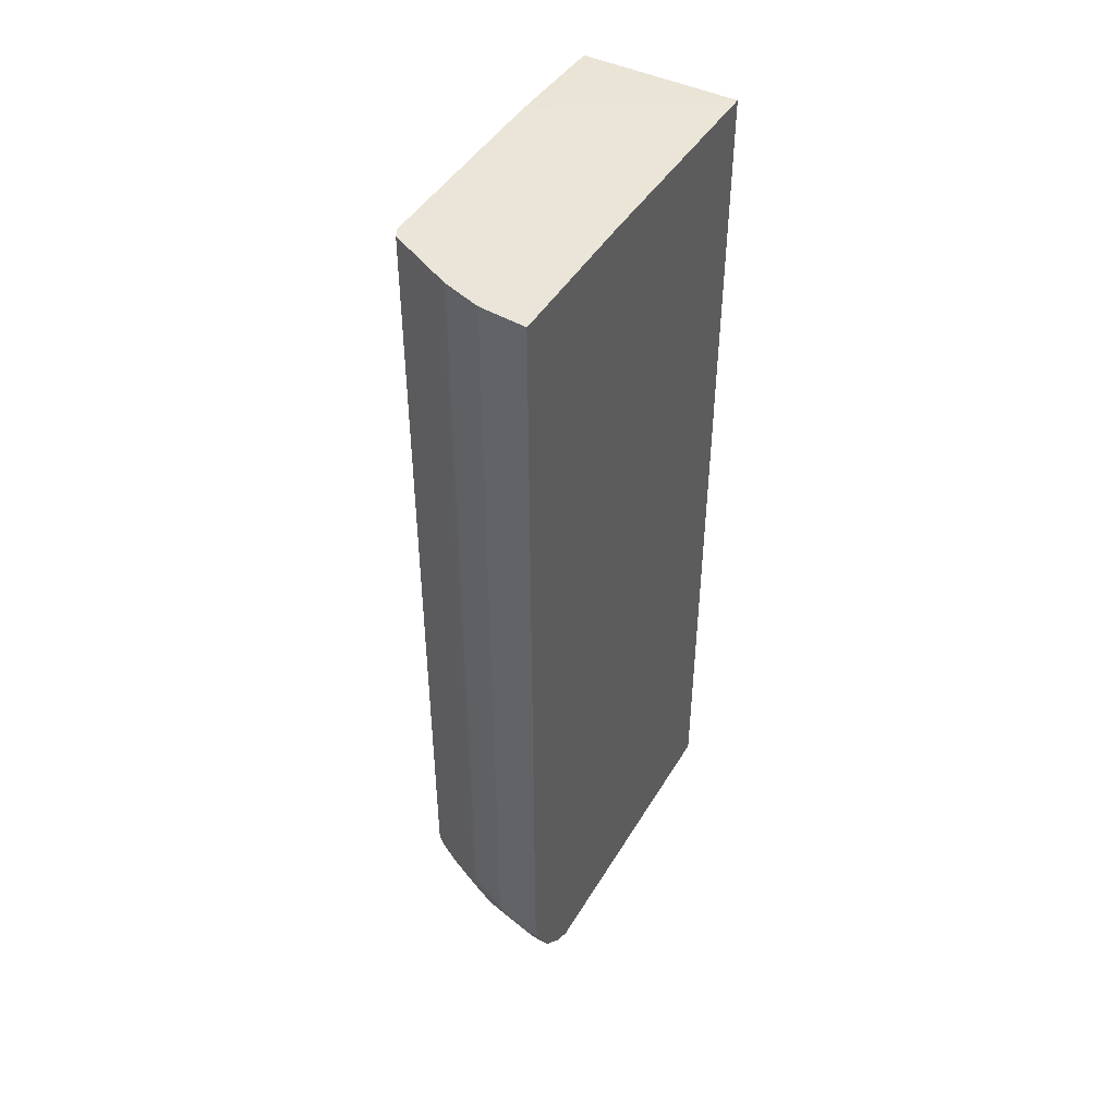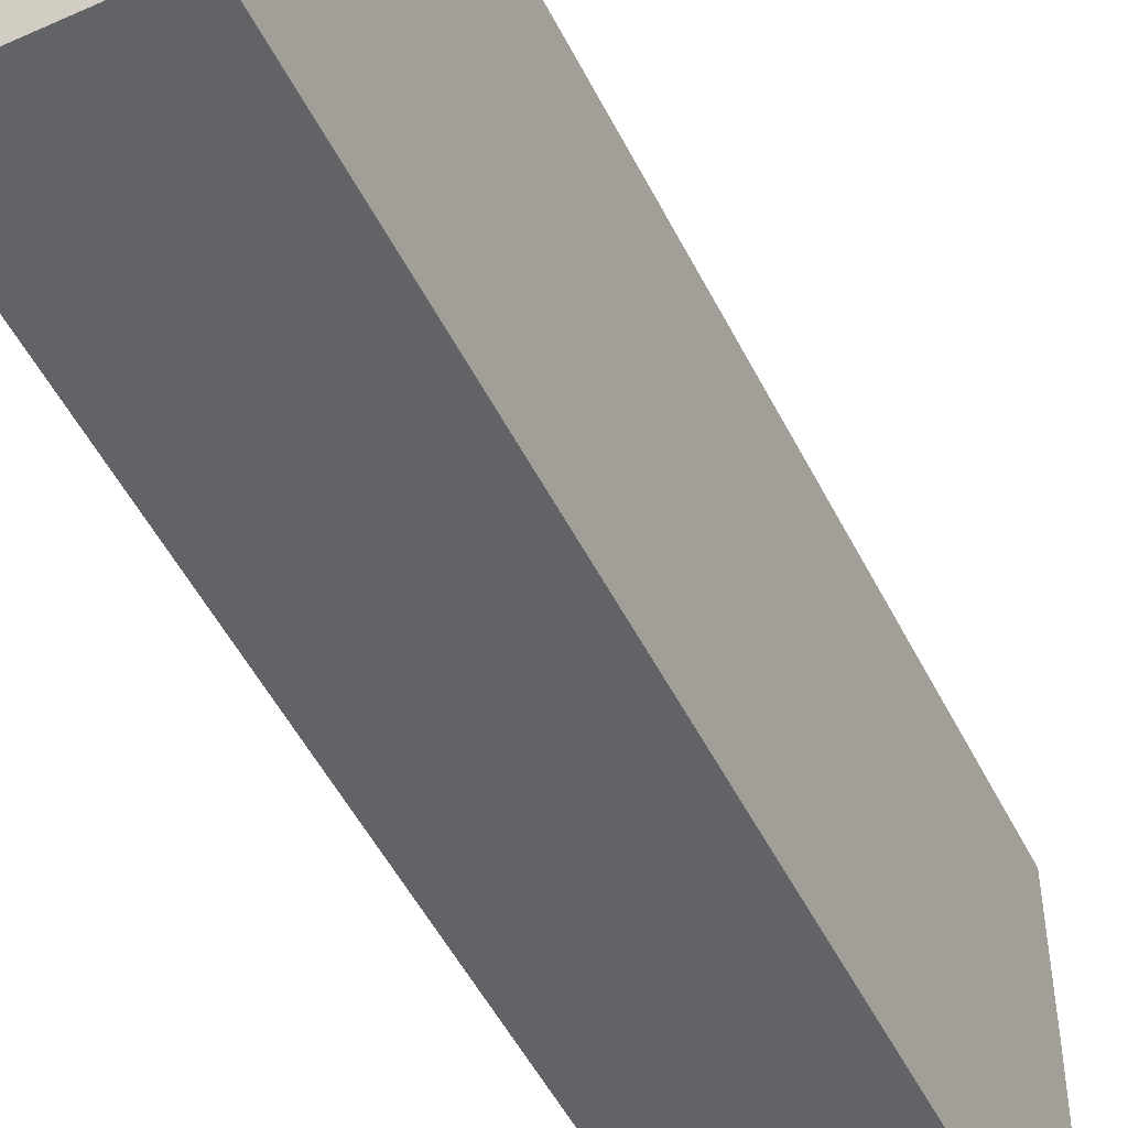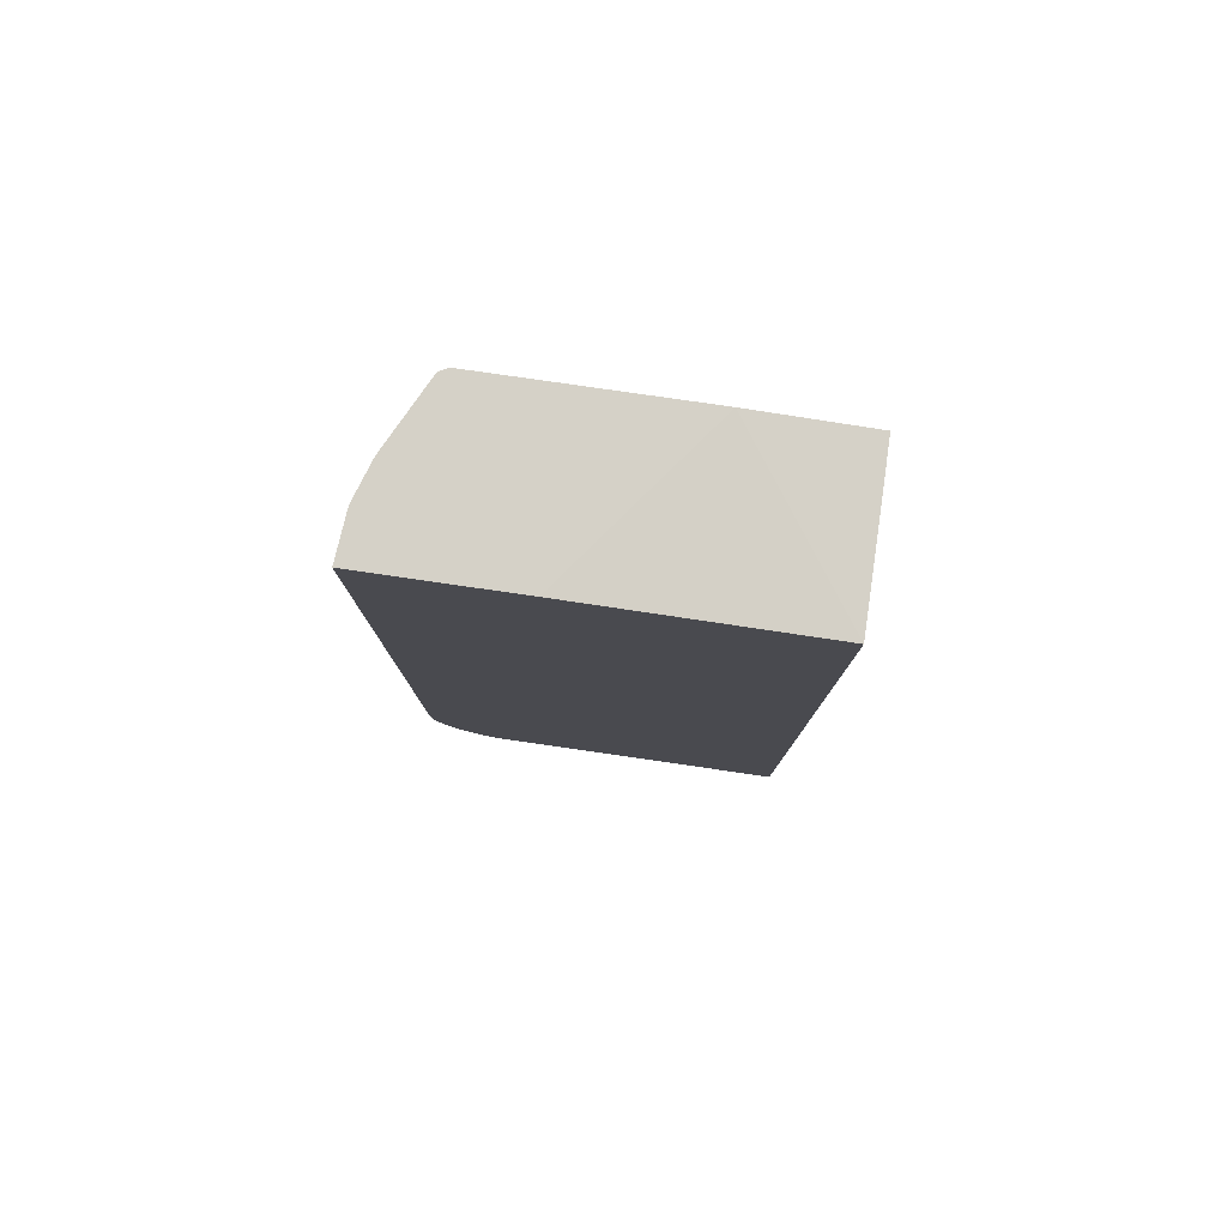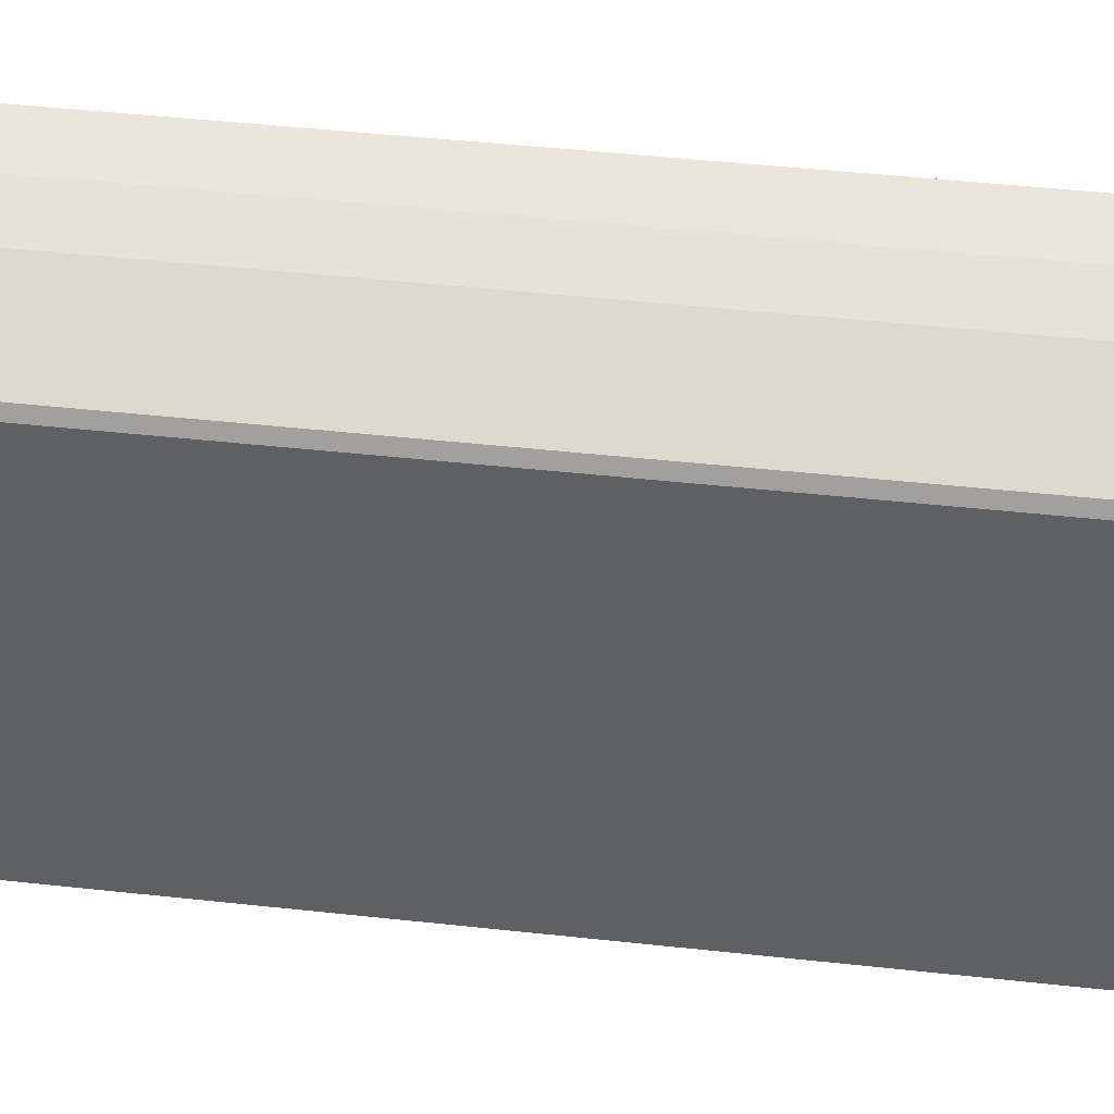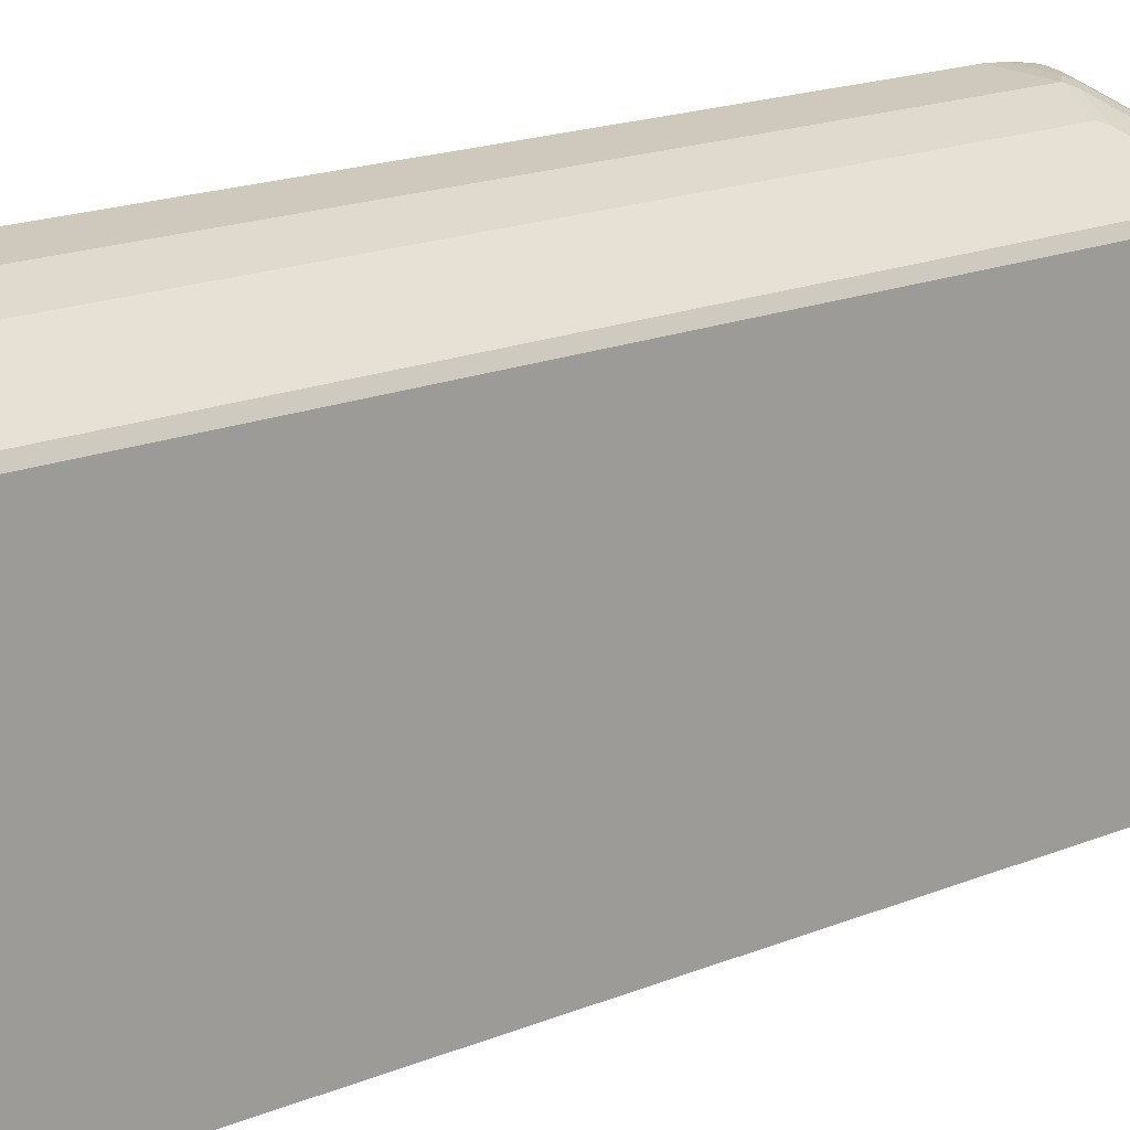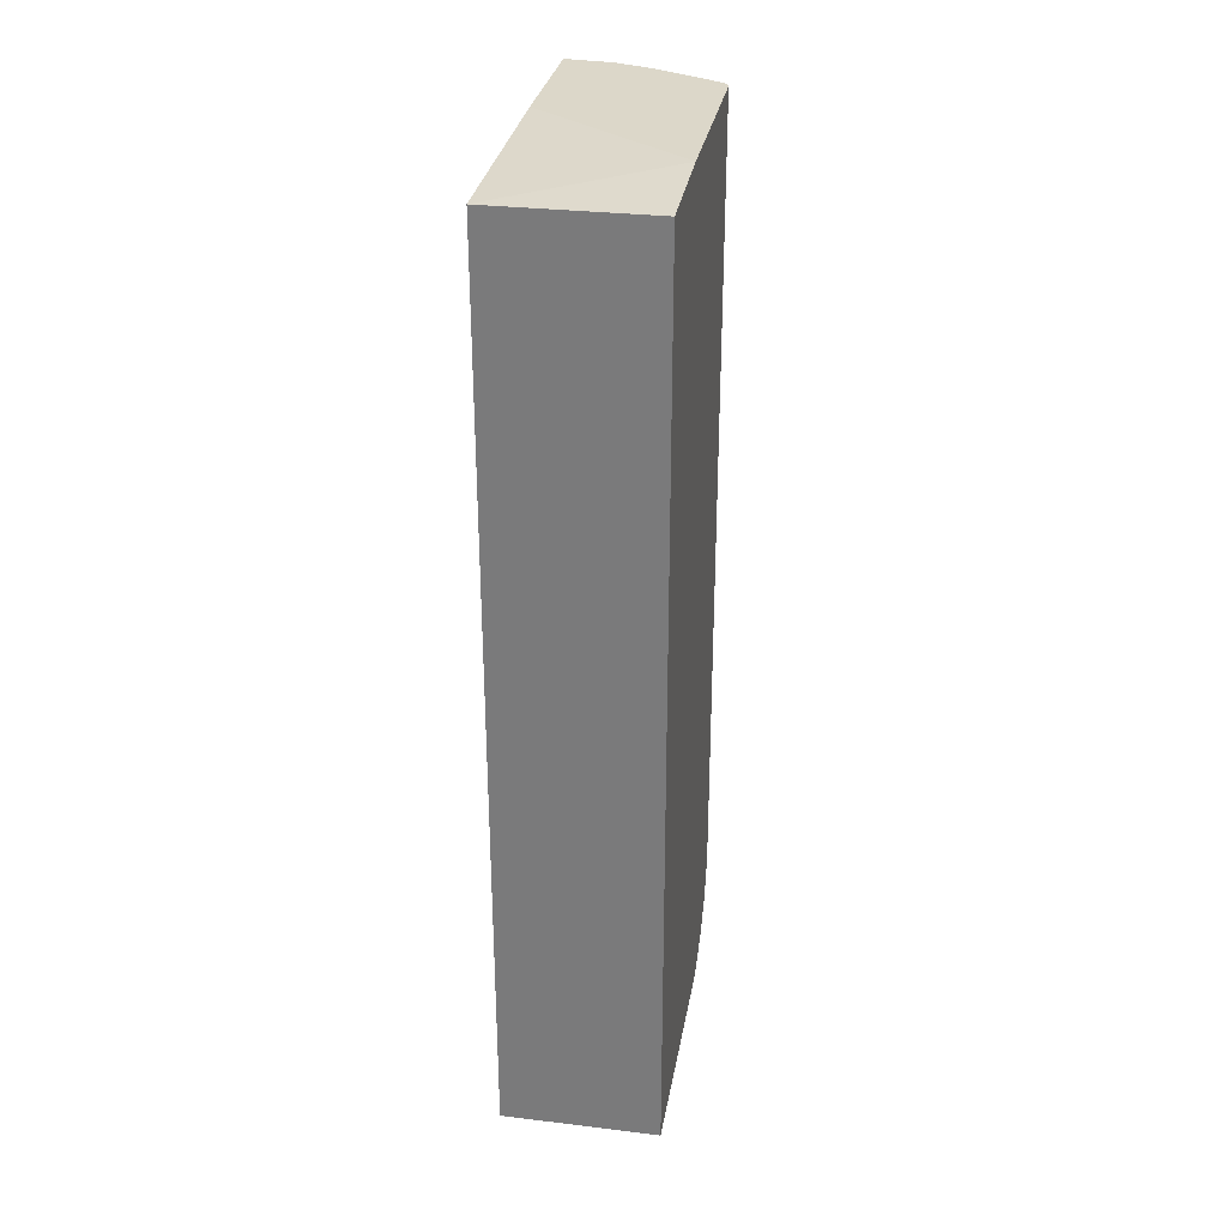
<metadata>
{"format":"obj","ext":"obj","renderer":"f3d","projection":"perspective","resolution":1024,"background":"white","views":[{"elev":45.4,"azim":29.2,"up":"+Y"},{"elev":-51.0,"azim":26.1,"up":"+Z"},{"elev":79.7,"azim":98.2,"up":"+Y"},{"elev":44.1,"azim":-82.6,"up":"+Z"},{"elev":18.0,"azim":-128.6,"up":"+Z"},{"elev":30.3,"azim":-170.2,"up":"+Y"}]}
</metadata>
<code>
v -0.07128 0.5164 0.7453
v -0.07128 0.5164 0.5541
v -0.1315 0.5164 0.7398
v -0.07128 -0.5261 0.7453
v -0.2741 0.5164 0.4005
v -0.07128 0.5096 0.2548
v -0.1808 0.5164 0.7234
v -0.1315 -0.5425 0.7398
v -0.07128 -0.548 0.7439
v -0.2741 0.5164 0.6685
v -0.2741 0.5096 0.2548
v -0.07128 -0.6741 0.2548
v -0.1873 0.5164 0.7201
v -0.1808 -0.5261 0.7234
v -0.1891 -0.5342 0.7193
v -0.1398 -0.5507 0.7357
v -0.1151 -0.559 0.7398
v -0.08222 -0.5754 0.7398
v -0.07128 -0.5754 0.7398
v -0.2685 0.5164 0.6795
v -0.2741 -0.5425 0.6685
v -0.2741 -0.6741 0.2548
v -0.07128 -0.6741 0.6576
v -0.1983 0.5164 0.7147
v -0.2356 -0.5425 0.696
v -0.2137 -0.5425 0.7069
v -0.2219 -0.5507 0.7028
v -0.1726 -0.5671 0.7193
v -0.1562 -0.5837 0.7193
v -0.1233 -0.5671 0.7357
v -0.09044 -0.5837 0.7357
v -0.07128 -0.5863 0.7344
v -0.2641 0.5164 0.6818
v -0.2685 -0.5425 0.6795
v -0.2741 -0.5536 0.6678
v -0.2741 -0.6741 0.5479
v -0.07128 -0.6649 0.6759
v -0.08222 -0.6741 0.6576
v -0.2356 0.5164 0.696
v -0.2548 -0.5507 0.6864
v -0.2302 -0.559 0.6967
v -0.1808 -0.5754 0.7131
v -0.1315 -0.5754 0.7296
v -0.1644 -0.5918 0.7131
v -0.1233 -0.6329 0.7028
v -0.09044 -0.6165 0.7193
v -0.07128 -0.6229 0.7161
v -0.2741 -0.559 0.6671
v -0.2713 -0.6001 0.6535
v -0.263 -0.5918 0.6638
v -0.2466 -0.6741 0.5754
v -0.2741 -0.6713 0.5604
v -0.07128 -0.663 0.6795
v -0.08222 -0.663 0.6795
v -0.1315 -0.6741 0.6412
v -0.1315 -0.663 0.6631
v -0.1808 -0.6082 0.6967
v -0.09866 -0.6247 0.7131
v -0.1151 -0.6466 0.696
v -0.08222 -0.6301 0.7124
v -0.07128 -0.6301 0.7124
v -0.2741 -0.6029 0.6492
v -0.2741 -0.6136 0.6439
v -0.2713 -0.6165 0.6453
v -0.2466 -0.6082 0.6638
v -0.2302 -0.6741 0.5919
v -0.2466 -0.6699 0.5939
v -0.2741 -0.6699 0.5664
v -0.07128 -0.6466 0.696
v -0.148 -0.6699 0.6432
v -0.1644 -0.6741 0.6247
v -0.2302 -0.663 0.6138
v -0.1808 -0.6699 0.6268
v -0.2055 -0.6165 0.6782
v -0.1891 -0.6165 0.6864
v -0.1808 -0.6301 0.6795
v -0.2466 -0.6466 0.6302
v -0.2137 -0.6301 0.6631
v -0.2741 -0.63 0.6274
v -0.2466 -0.6301 0.6466
v -0.2713 -0.6494 0.6124
v -0.2548 -0.6658 0.596
v -0.2713 -0.6658 0.5795
v -0.2741 -0.6644 0.5774
v -0.2741 -0.6465 0.611
v -0.2741 -0.6535 0.5992
f 41 50 65
f 45 57 59
f 45 58 46
f 41 65 57
f 41 44 42
f 41 57 44
f 45 59 58
f 44 57 45
f 46 58 60
f 49 62 63
f 47 60 61
f 48 62 49
f 49 63 64
f 49 64 50
f 50 64 65
f 51 66 52
f 52 66 67
f 46 60 47
f 40 50 41
f 28 42 29
f 38 54 56
f 52 67 68
f 29 31 43
f 29 43 30
f 29 42 44
f 29 44 45
f 29 45 46
f 29 46 31
f 30 43 31
f 32 46 47
f 33 34 40
f 34 35 48
f 34 48 49
f 34 49 50
f 34 50 40
f 36 51 52
f 37 53 54
f 37 54 38
f 38 56 55
f 53 69 59
f 81 86 84
f 54 59 56
f 67 73 72
f 67 72 82
f 67 82 68
f 67 71 73
f 68 82 83
f 68 83 84
f 70 73 71
f 72 77 81
f 72 81 82
f 74 78 76
f 74 76 75
f 77 78 80
f 79 85 81
f 81 85 86
f 28 41 42
f 81 84 83
f 81 83 82
f 64 77 80
f 64 81 77
f 64 79 81
f 64 78 74
f 55 70 71
f 55 56 70
f 56 59 72
f 56 72 73
f 56 73 70
f 57 65 64
f 57 64 74
f 57 74 75
f 53 59 54
f 57 75 76
f 58 59 60
f 59 77 72
f 59 69 61
f 59 61 60
f 59 76 78
f 59 78 77
f 63 79 64
f 64 80 78
f 57 76 59
f 27 41 28
f 66 71 67
f 25 33 40
f 1 12 6
f 1 6 2
f 2 6 5
f 3 7 14
f 3 14 8
f 4 8 9
f 5 6 11
f 5 11 22
f 5 36 52
f 5 52 68
f 5 68 84
f 5 84 86
f 5 86 85
f 5 85 79
f 5 79 63
f 5 63 62
f 5 62 48
f 1 23 12
f 1 37 23
f 1 53 37
f 1 69 53
f 27 40 41
f 1 2 5
f 1 5 10
f 1 10 20
f 1 20 33
f 1 33 39
f 1 39 24
f 1 24 13
f 5 48 35
f 1 13 7
f 1 3 8
f 1 8 4
f 1 4 9
f 1 9 19
f 1 19 32
f 1 32 47
f 1 47 61
f 1 61 69
f 1 7 3
f 5 35 21
f 5 22 36
f 6 12 22
f 15 26 27
f 15 27 28
f 15 28 16
f 15 24 25
f 16 28 29
f 16 29 30
f 17 30 31
f 5 21 10
f 15 25 26
f 18 31 19
f 19 46 32
f 20 34 33
f 21 35 34
f 23 37 38
f 24 39 25
f 25 40 27
f 25 27 26
f 25 39 33
f 19 31 46
f 13 15 14
f 17 31 18
f 12 36 22
f 13 24 15
f 7 13 14
f 8 14 15
f 8 15 16
f 8 16 30
f 6 22 11
f 8 17 9
f 9 17 18
f 9 18 19
f 8 30 17
f 10 21 34
f 10 34 20
f 12 23 38
f 12 38 55
f 12 55 71
f 12 71 66
f 12 66 51
f 12 51 36

</code>
